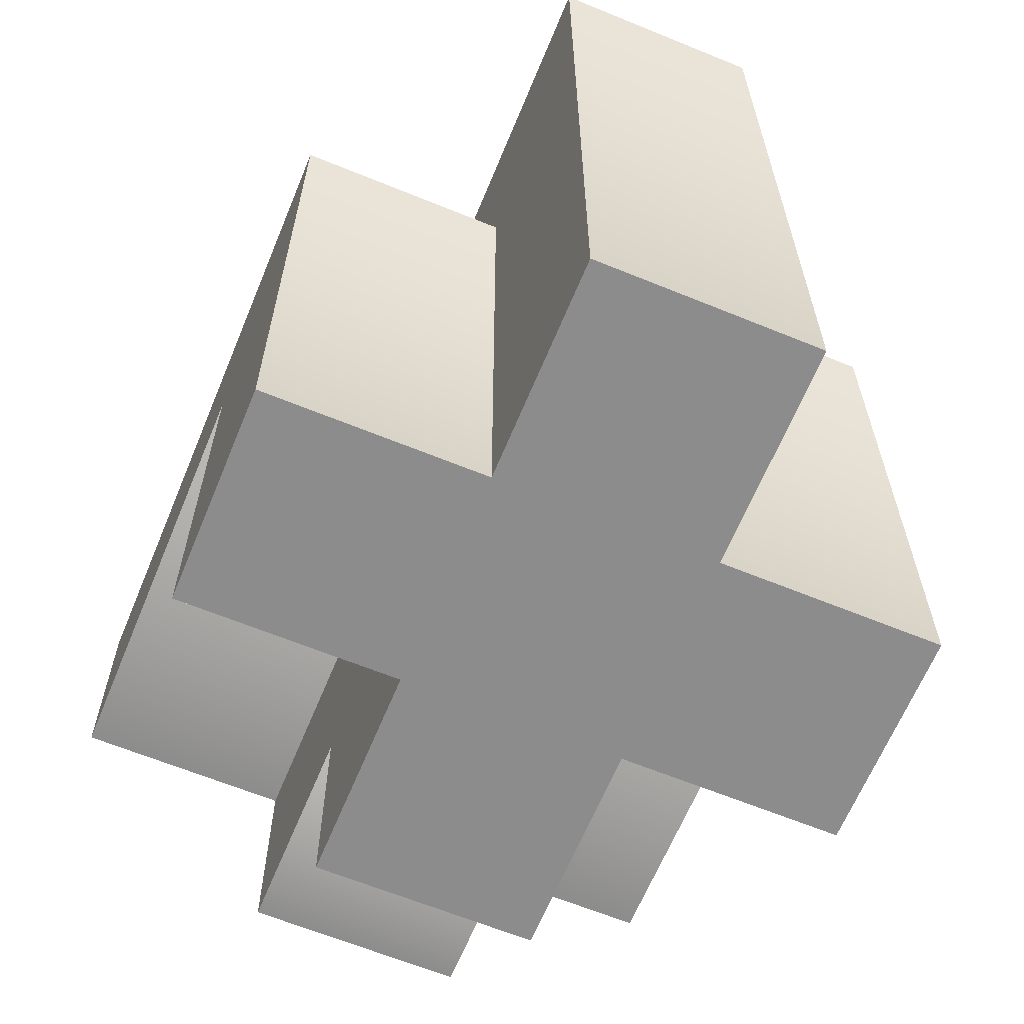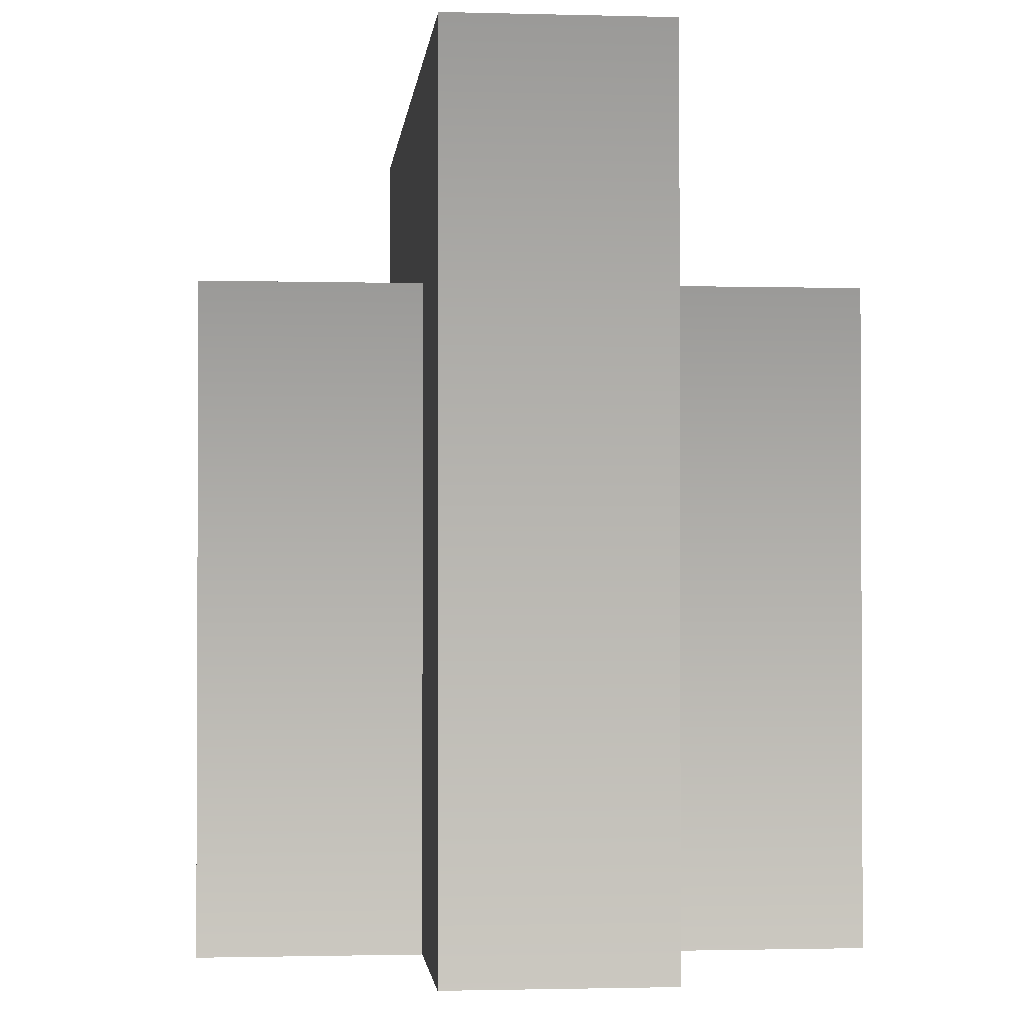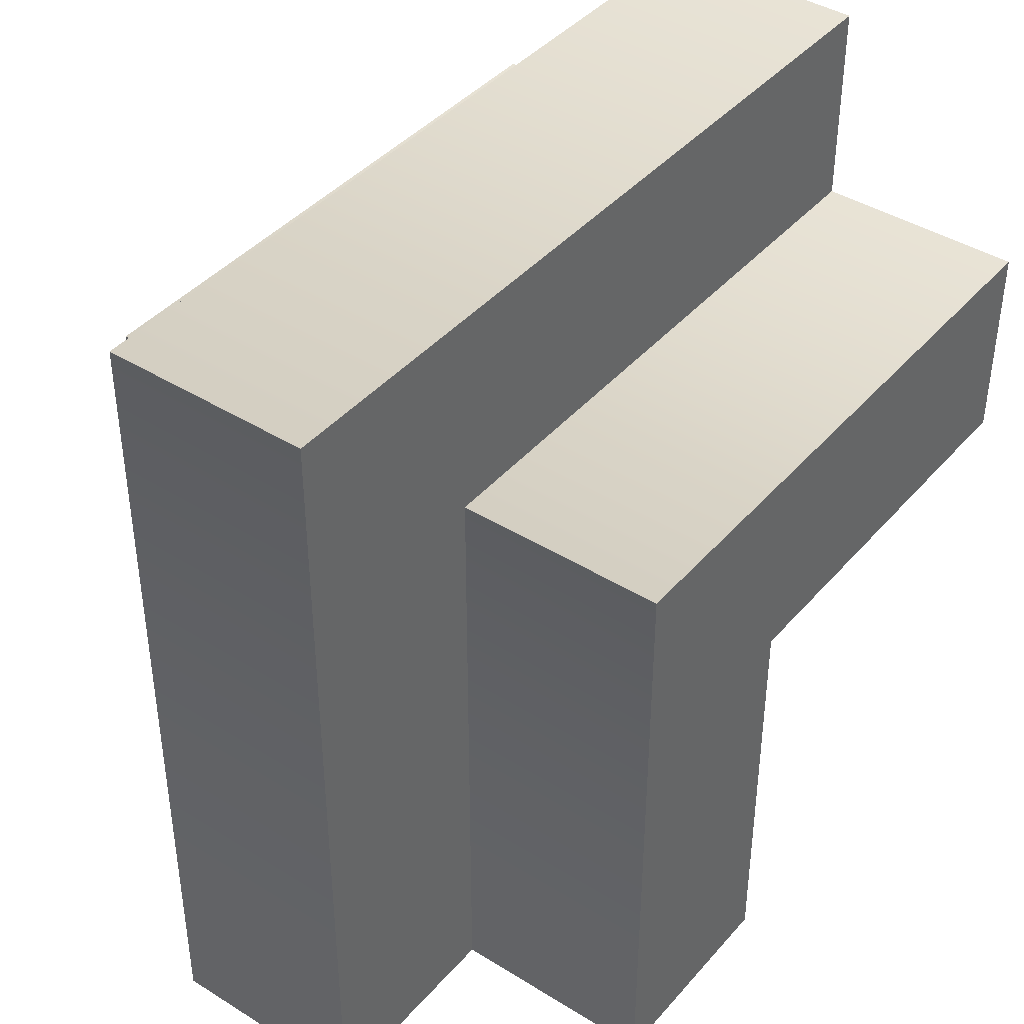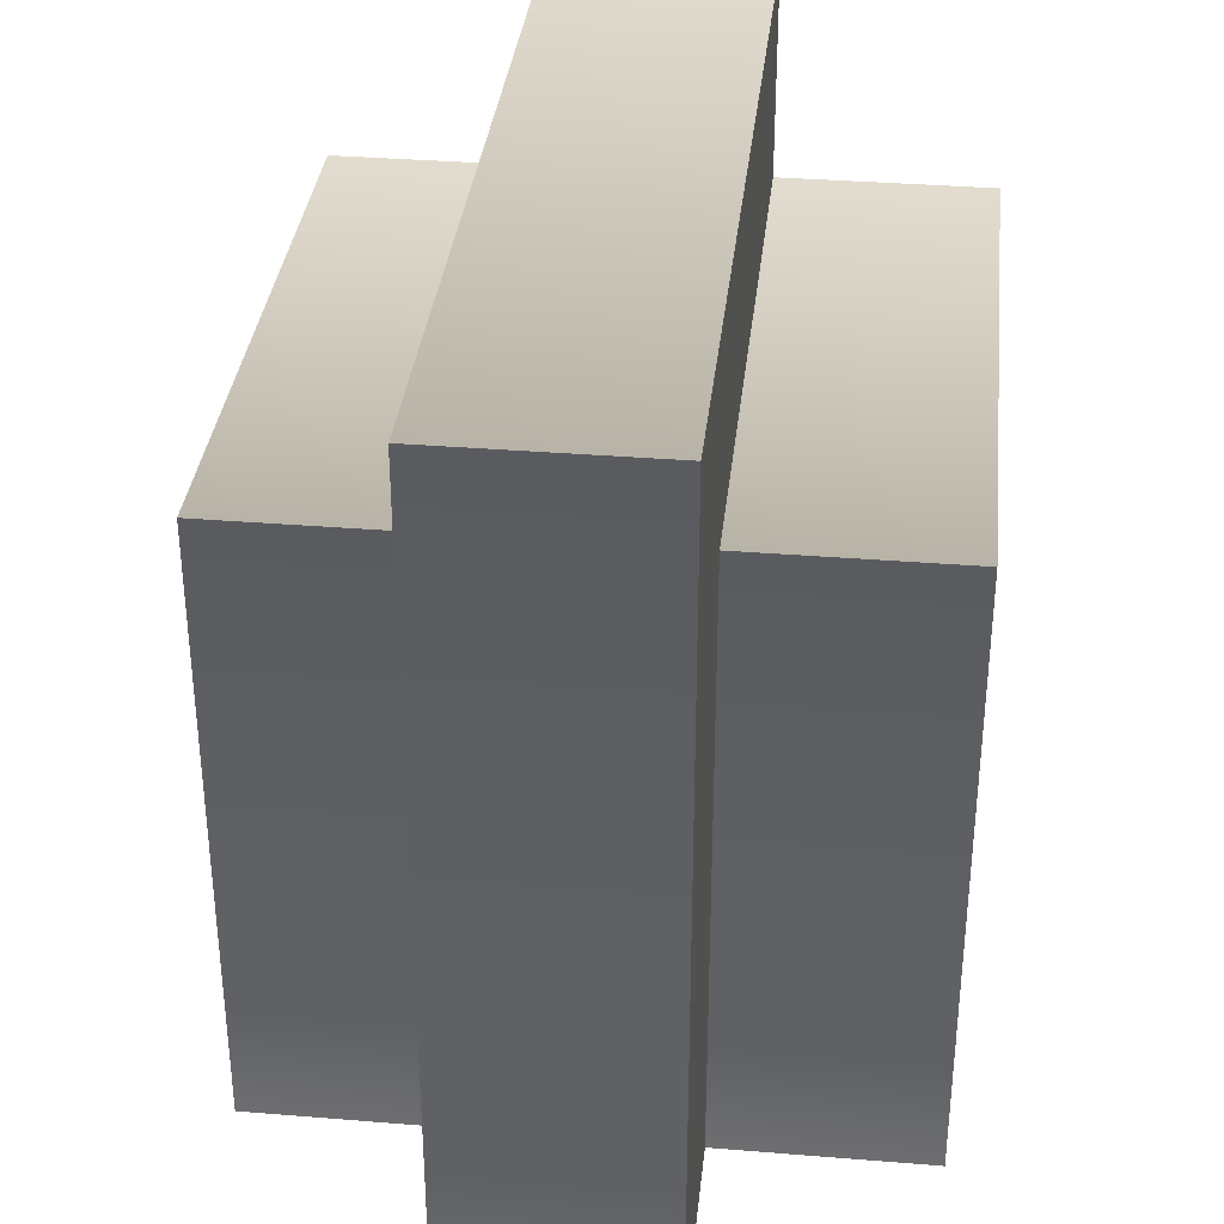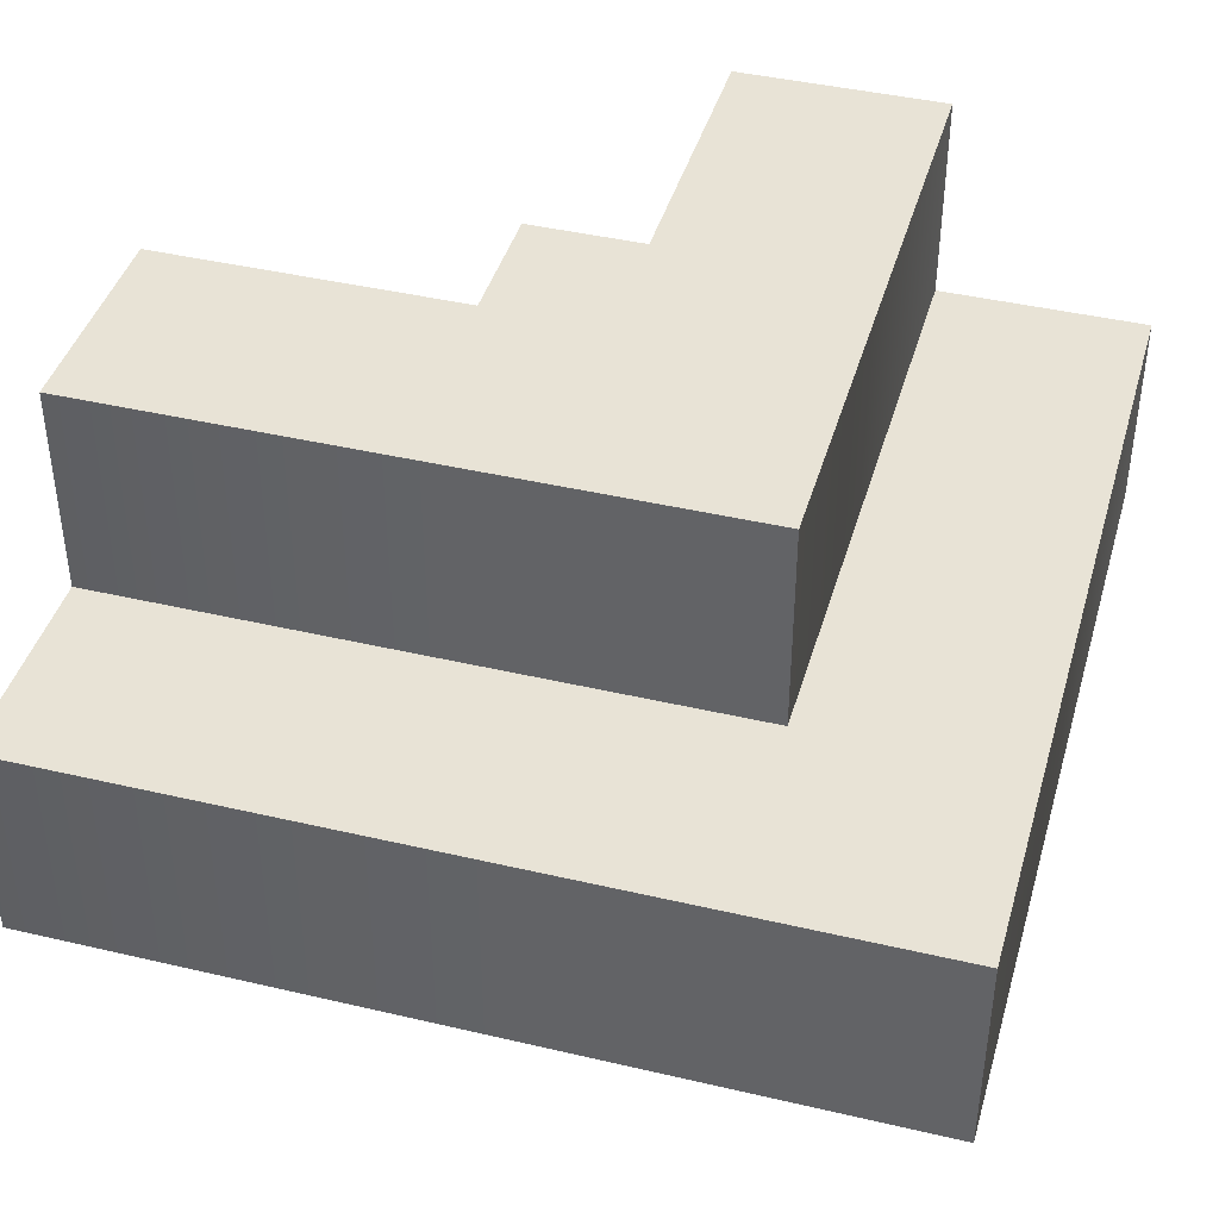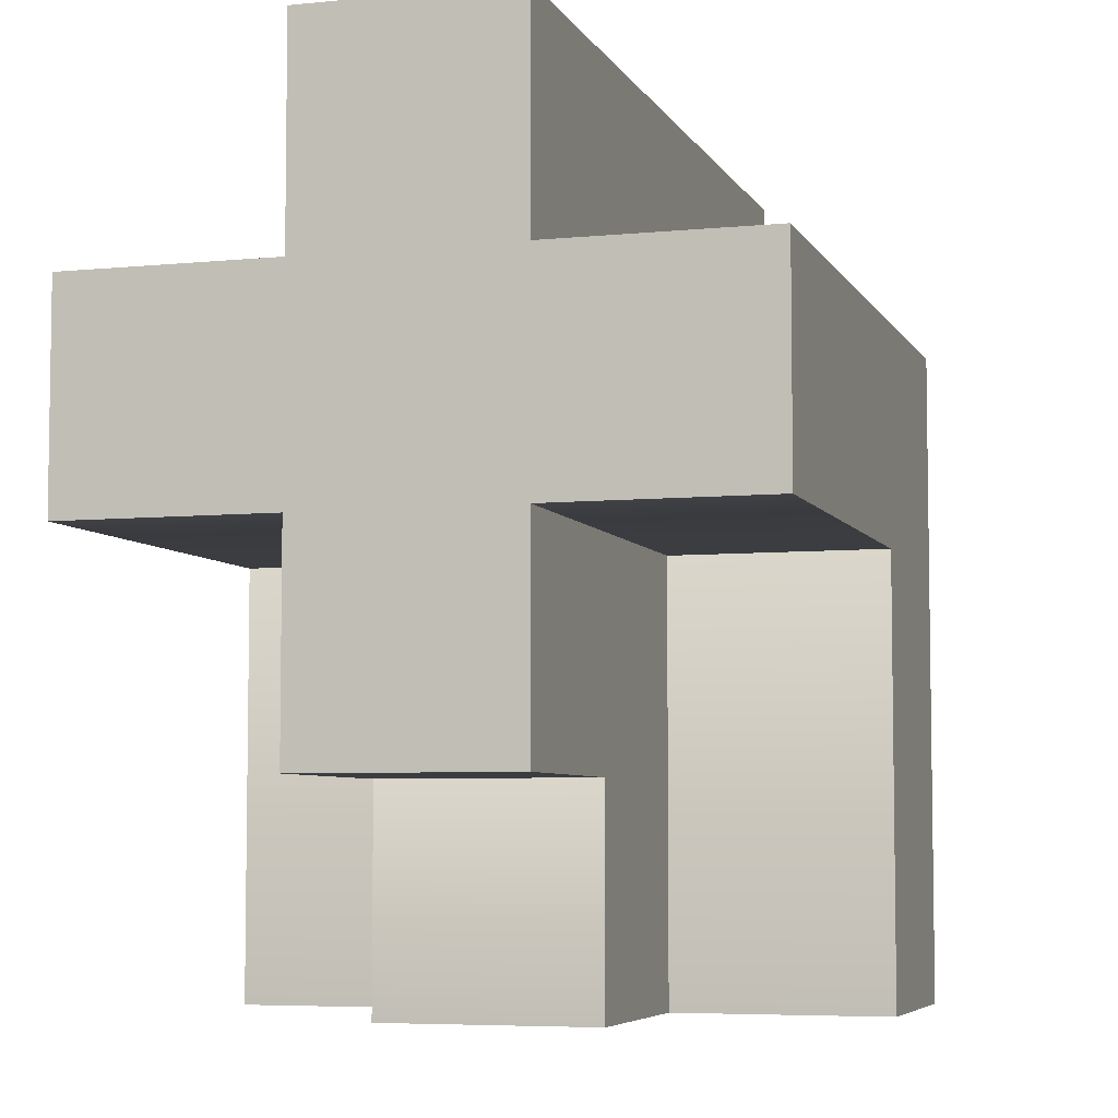
<metadata>
{"format":"obj","ext":"obj","renderer":"f3d","projection":"perspective","resolution":1024,"background":"white","views":[{"elev":-64.3,"azim":67.6,"up":"+Z"},{"elev":-1.5,"azim":84.4,"up":"+Z"},{"elev":41.5,"azim":127.0,"up":"+Z"},{"elev":34.8,"azim":96.2,"up":"+Z"},{"elev":41.9,"azim":15.8,"up":"+Y"},{"elev":-5.8,"azim":-73.0,"up":"+Z"}]}
</metadata>
<code>
g
v -0.1 -0.1 -0.5
v 0.1 -0.1 -0.5
v 0.1 0.1 -0.5
v -0.1 0.1 -0.5
v 0.1 0.3 -0.5
v -0.1 0.3 -0.5
v -0.1 -0.3 -0.5
v 0.1 -0.3 -0.5
v 0.3 -0.1 -0.5
v 0.3 0.1 -0.5
v -0.3 0.1 -0.5
v -0.3 -0.1 -0.5
v 0.1 0.3 0.1
v -0.1 0.3 -0.1
v -0.1 -0.3 -0.1
v 0.1 -0.3 0.1
v 0.3 -0.1 0.3
v 0.3 0.1 0.3
v -0.3 0.1 -0.3
v -0.3 -0.1 -0.3
v 0.1 0.1 0.1
v -0.1 0.1 -0.1
v -0.1 -0.1 -0.1
v 0.1 -0.1 0.1
v -0.5 -0.1 -0.1
v -0.5 -0.1 0.1
v -0.5 0.1 0.1
v -0.5 0.1 -0.1
v -0.5 0.3 0.1
v -0.5 0.3 -0.1
v -0.5 -0.3 -0.1
v -0.5 -0.3 0.1
v -0.5 -0.1 0.3
v -0.5 0.1 0.3
v -0.5 0.1 -0.3
v -0.5 -0.1 -0.3
g L
f 1 4 3 2
f 4 6 5 3
f 2 8 7 1
f 3 10 9 2
f 1 12 11 4
f 13 5 6 14
f 15 7 8 16
f 9 10 18 17
f 11 12 20 19
f 3 5 13 21
f 6 4 22 14
f 1 7 15 23
f 24 16 8 2
f 2 9 17 24
f 10 3 21 18
f 23 20 12 1
f 19 22 4 11
f 22 19 20 23 15 16 24 17 18 21 13 14
f 25 26 27 28
f 28 27 29 30
f 26 25 31 32
f 27 26 33 34
f 25 28 35 36
f 13 14 30 29
f 15 16 32 31
f 33 17 18 34
f 35 19 20 36
f 27 21 13 29
f 30 14 22 28
f 25 23 15 31
f 24 26 32 16
f 26 24 17 33
f 34 18 21 27
f 23 25 36 20
f 19 35 28 22
f 22 14 13 21 18 17 24 16 15 23 20 19

</code>
